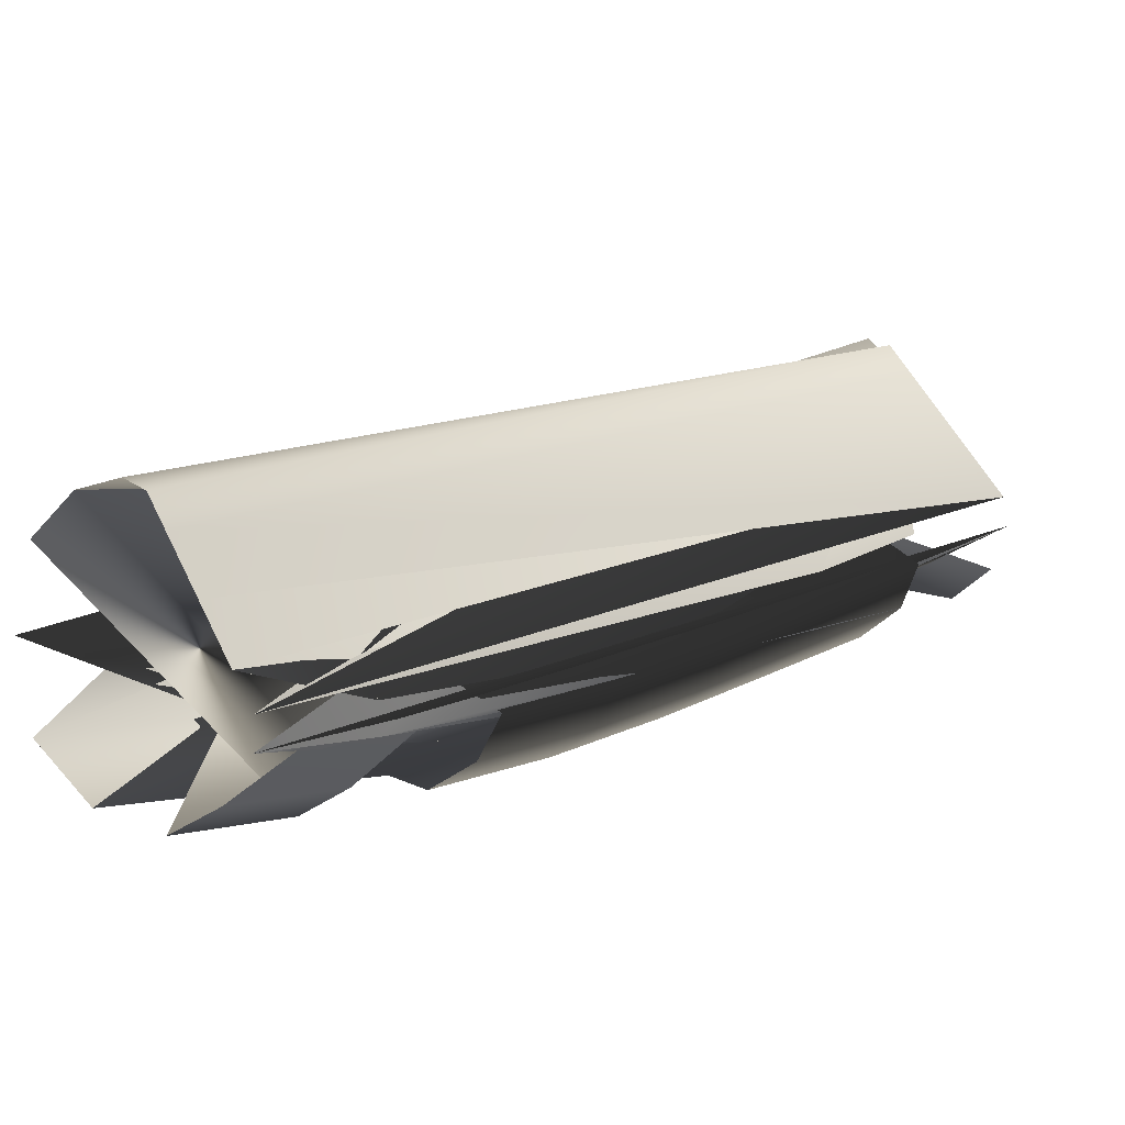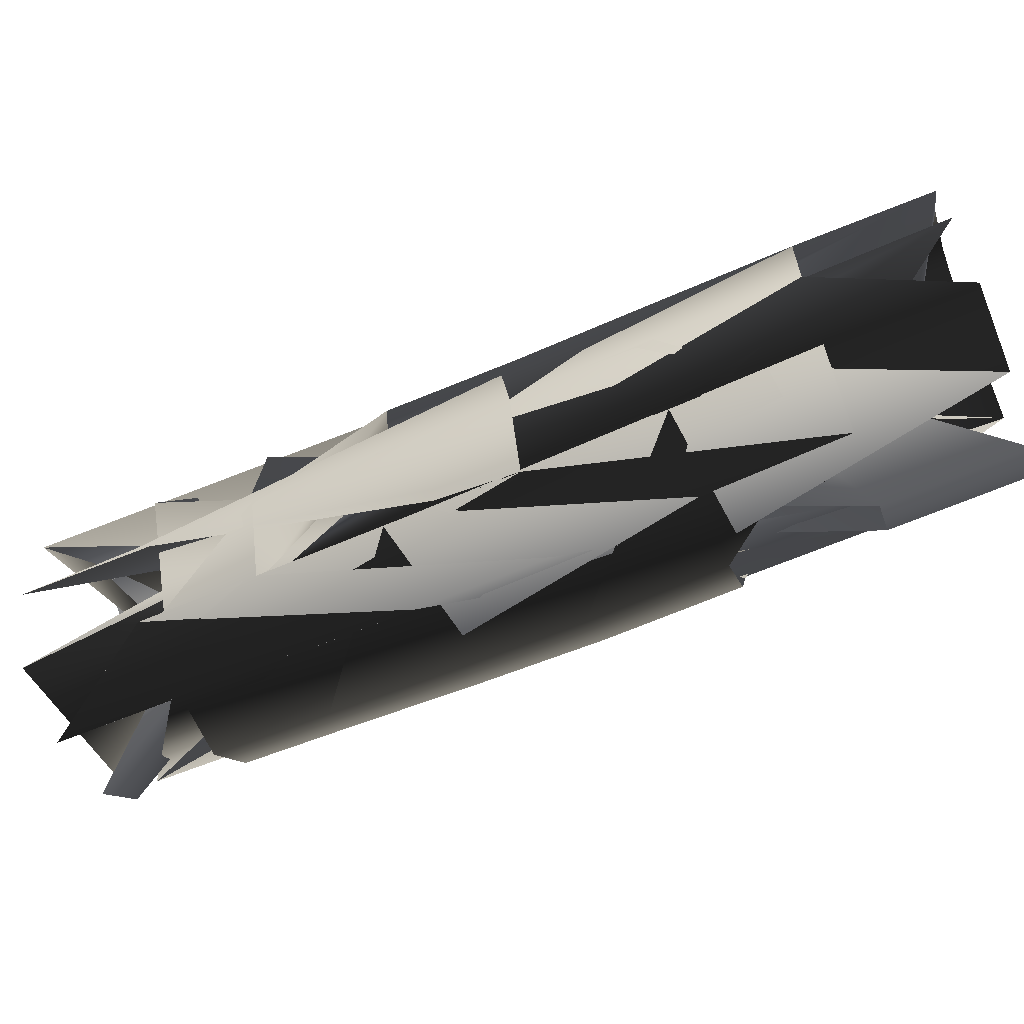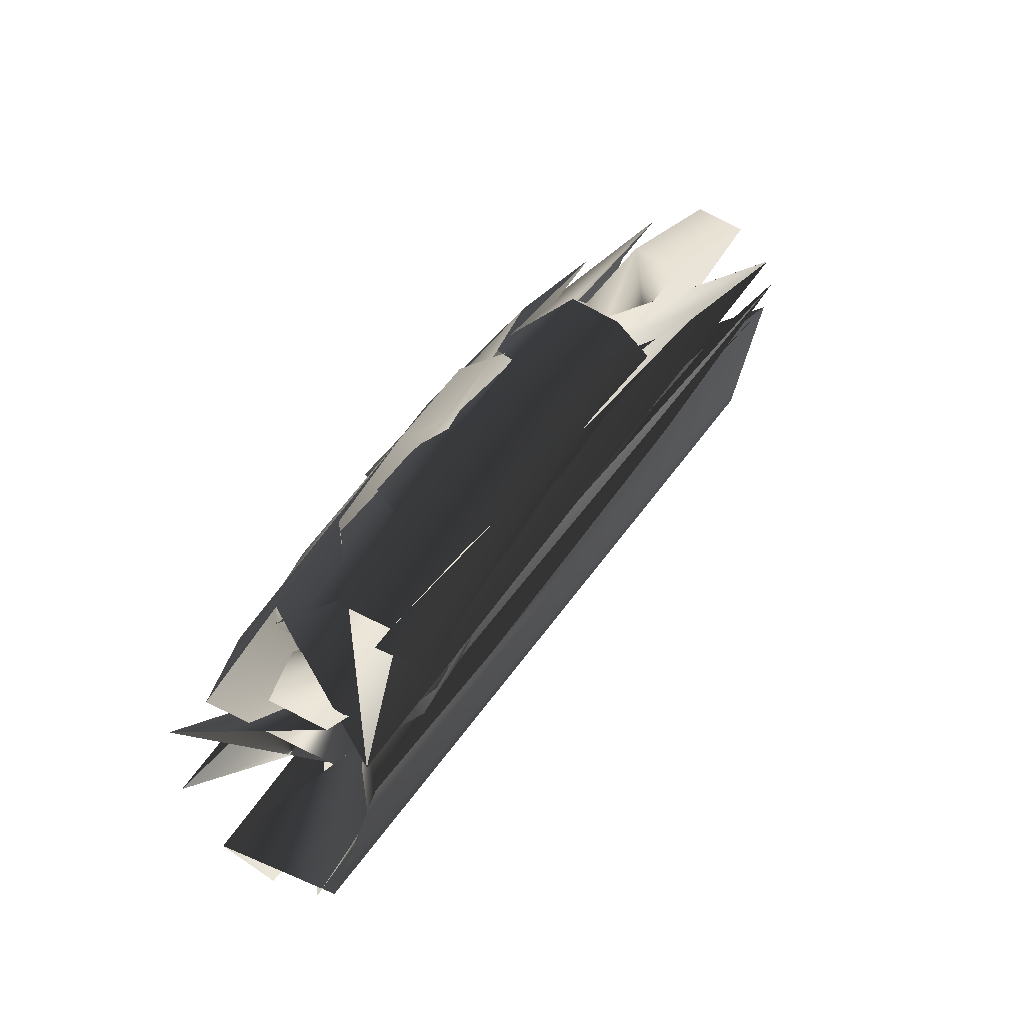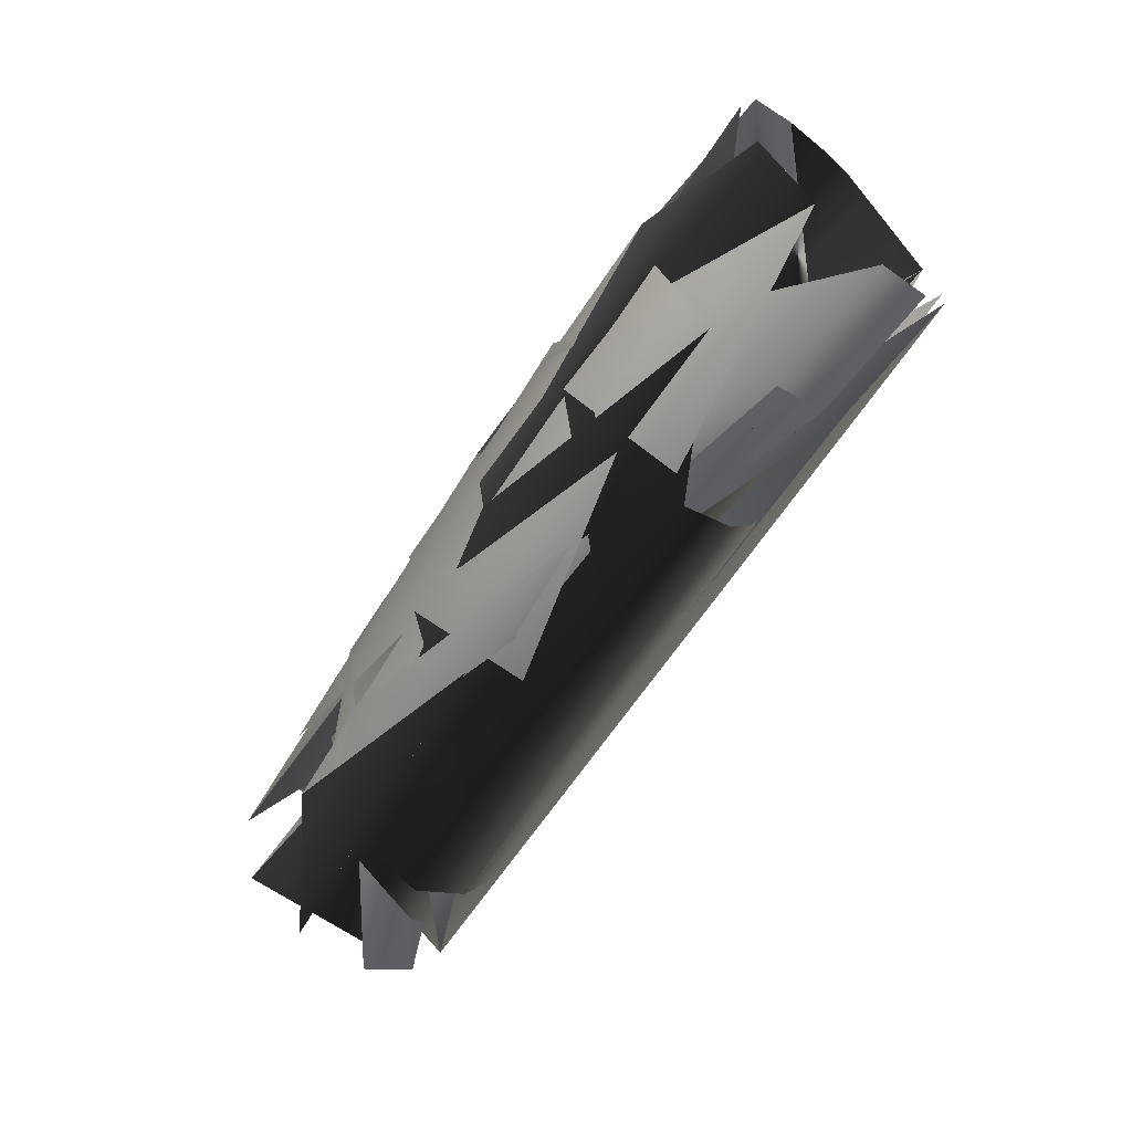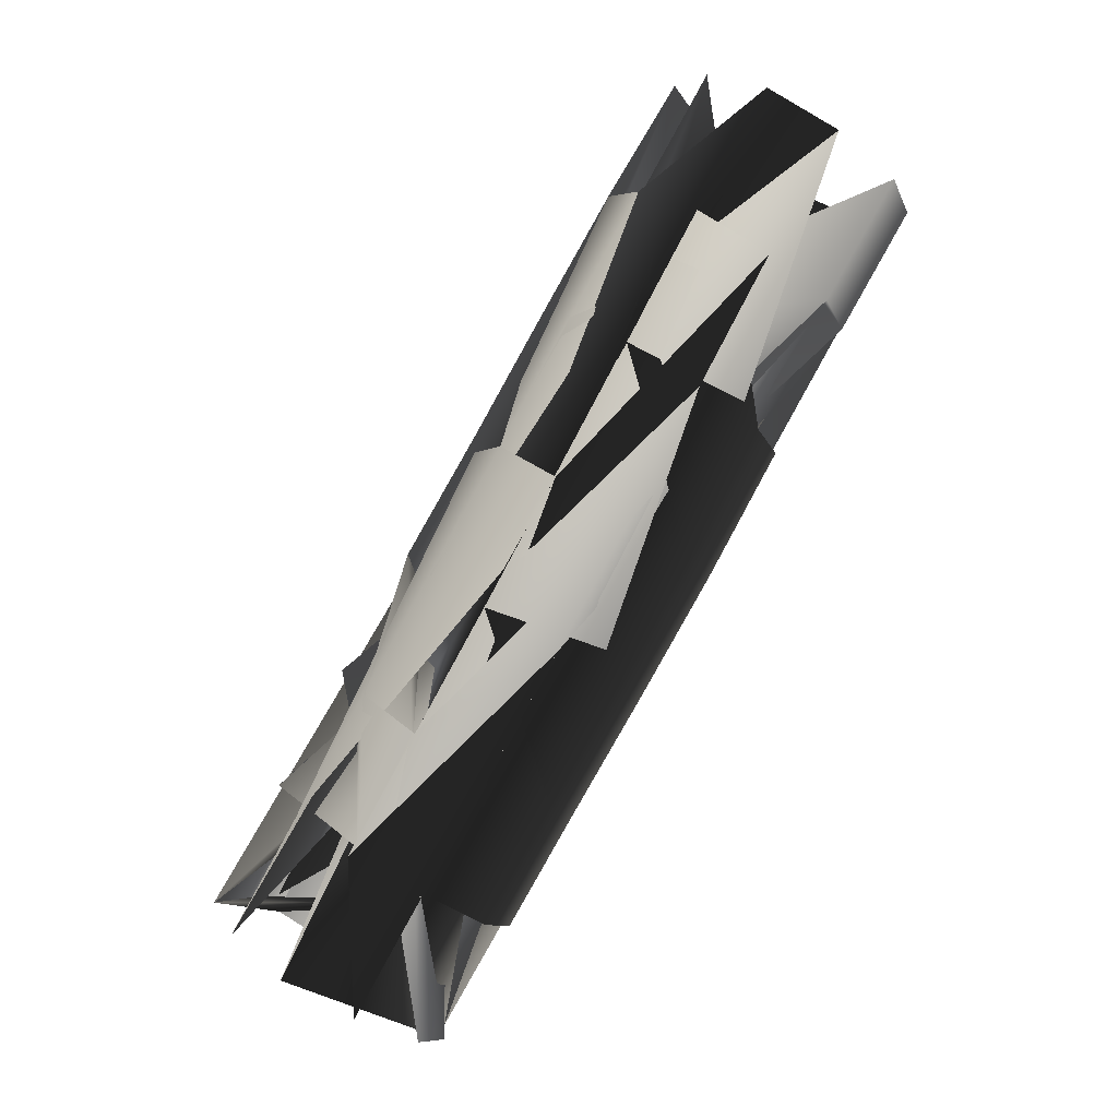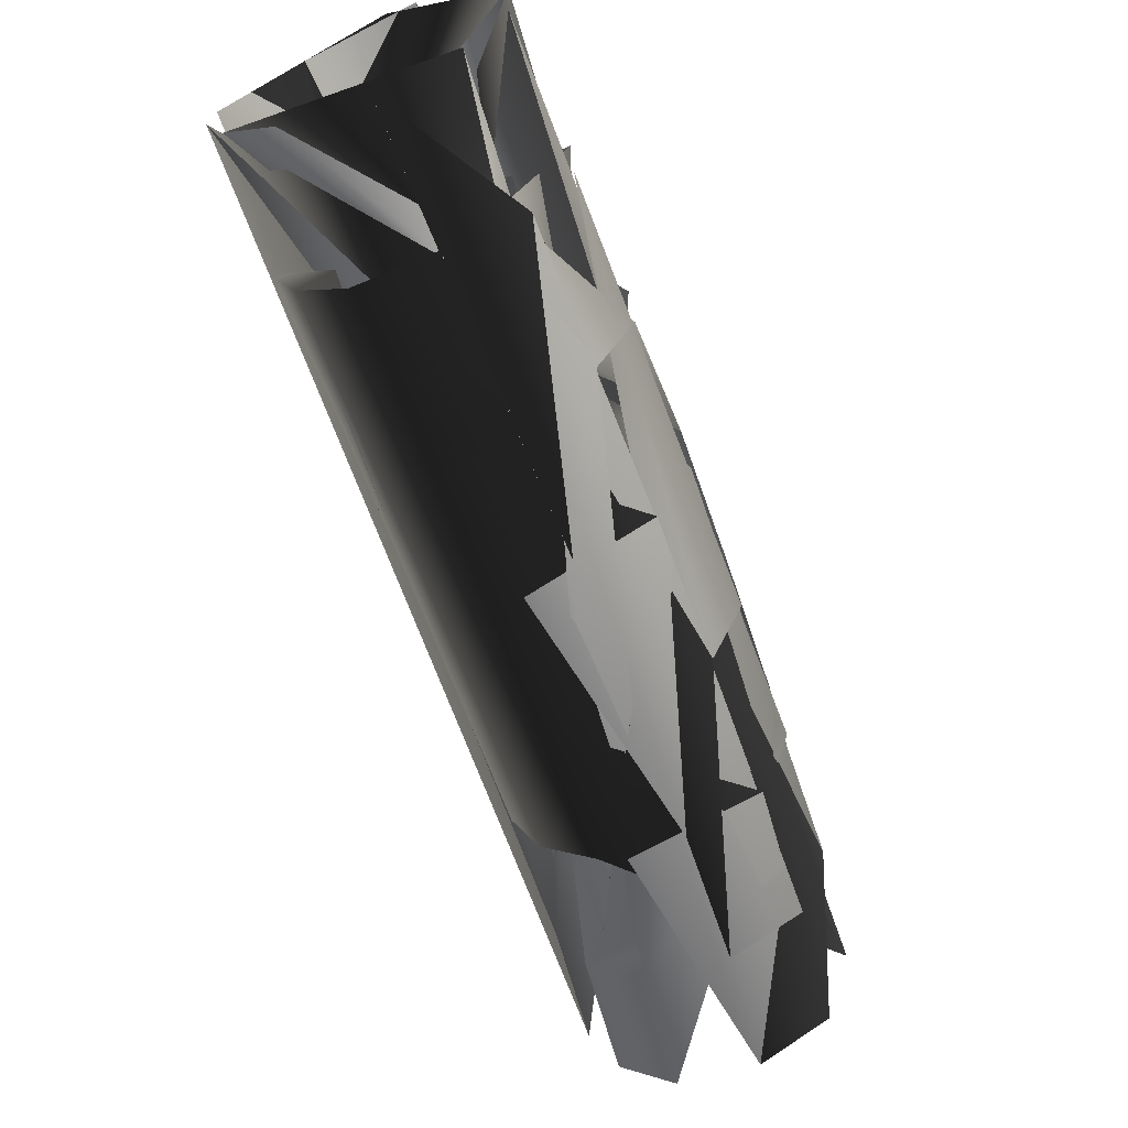
<metadata>
{"format":"obj","ext":"obj","renderer":"f3d","projection":"perspective","resolution":1024,"background":"white","views":[{"elev":10.6,"azim":75.6,"up":"+Y"},{"elev":-53.8,"azim":-31.4,"up":"+Y"},{"elev":-65.7,"azim":21.4,"up":"+Z"},{"elev":26.3,"azim":9.8,"up":"+Z"},{"elev":14.1,"azim":-26.4,"up":"+Z"},{"elev":-59.3,"azim":-129.4,"up":"+Y"}]}
</metadata>
<code>
v -263.4 74.98 -735.5
v 405.2 -26.52 379
v 161.7 -34.31 9.875
v -55.24 13.28 -359.4
v -371.6 213.6 -656.6
v 305 124 445.3
v 59.79 112 84.41
v -160.2 155.1 -280.2
v 158.8 -159.2 590.5
v -97.37 -179.3 193.5
v -324.6 -143.4 -200.4
v -538.7 -92.69 -593.1
v -440.1 262.5 -610.5
v -224.4 -14.02 -768
v -329 -148.5 -719.8
v -564.8 154.1 -547.6
v 242.3 180.7 490.9
v -4.592 166 131.7
v -226.7 206.2 -232.7
v -17.53 -76.8 -390.7
v 198.5 -126 -17
v 442.1 -119.6 358.9
v -120.2 -207.2 -333.9
v 100.1 -252 54.26
v 349.7 -240.6 447.7
v 131.8 88.19 591.5
v -121.3 67.64 216.9
v -348.6 102.4 -160.7
v 540.6 -1.604 552.2
v 279.4 -37.82 196.4
v 50.73 -14.82 -174.8
v -158 42.63 -545.4
v -317.8 144.7 -695.8
v -229.3 31.26 -760.4
v 354.8 49.17 412.3
v 436.8 -73.98 358.2
v 110.4 39.3 47.37
v 193.8 -80.47 -13.64
v -108 84.63 -319.5
v -22.15 -31.46 -384.3
v 441 150.7 615.1
v 178.5 110.7 266.8
v -52.68 129.1 -97.34
v -263.9 183.1 -465.9
v -403.8 254.8 -633.1
v 275.2 168.7 465
v 29.47 155.6 106.6
v -191.4 197.3 -256.6
v 121.5 -35.35 610
v -134.1 -56.8 222.8
v -362.3 -22.55 -164.3
v -578.1 27.63 -555.3
v 299 -129.5 773.1
v 26.76 -176.4 394.6
v 249.8 -229 525.4
v -214 -166 -4.61
v -3.751 -245.1 127
v -439.3 -150.6 -656.8
v -430.8 -118.1 -394.7
v -227.8 -205 -266.4
v -257.5 -88.42 -755.7
v -506.3 230.7 -574
v 378.9 208.6 659.9
v 115 166.1 313.3
v -118.2 181.5 -49.74
v -331.2 233.3 -418.9
v -120 -47.02 -577.5
v 87.96 -105.7 -204.3
v 316.2 -130.2 172.9
v 577.5 -95.25 534.6
v -224.1 -179.1 -525
v -12.88 -234 -141.1
v 220.8 -253.7 253.3
v 487.5 -214.3 629.4
v 270.8 118.3 765.9
v 1.484 70.78 406.5
v -237.7 80.32 28.27
v -454.8 127.7 -351.3
v -50.18 -149.9 -374.6
v 167.4 -197.7 5.938
v 413.4 -189.6 390.5
v 183.3 157 542.4
v -66.5 139.3 177.5
v -291.3 176.6 -192.1
v 572 -49.63 532.4
v 490.5 74.99 583.8
v 228.6 36.88 231.8
v 311.2 -84.66 174.2
v -1.283 57.59 -135.8
v 83.35 -60.23 -199.2
v -211.3 113.3 -505.4
v -124.6 -1.686 -570.5
v 411.3 196 633.8
v 148.4 154.9 287.8
v -83.44 172 -74.29
v -295.5 225 -442.3
v -468.8 2.332 -357.3
v -251.1 -44.42 28.74
v -10.1 -53.19 419
v 261.6 -5.005 789
v 389.1 -201 708.6
v 119 -244.3 328.7
v -118.7 -229.6 -71.06
v -332.9 -178.4 -459.7
v -153.2 -120.7 -563.3
v 55.95 -178.1 -185.2
v 286.3 -201.1 200.3
v 549.8 -164.6 569.2
v 321 186.1 713.4
v 54.6 141 362.1
v -181.5 153.3 -6.719
v -396.7 202.8 -380.2
f 111/0 83/0 18/0
f 111/0 18/0 65/0
f 111/0 65/0 61/0
f 65/0 12/0 61/0
f 111/0 61/0 15/0
f 111/0 15/0 77/0
f 111/0 77/0 83/0
f 77/0 27/0 83/0
f 110/0 82/0 17/0
f 110/0 17/0 64/0
f 110/0 64/0 83/0
f 64/0 18/0 83/0
f 110/0 83/0 27/0
f 110/0 27/0 76/0
f 110/0 76/0 82/0
f 76/0 26/0 82/0
f 109/0 81/0 16/0
f 109/0 16/0 63/0
f 109/0 63/0 82/0
f 63/0 17/0 82/0
f 109/0 82/0 26/0
f 109/0 26/0 75/0
f 109/0 75/0 81/0
f 75/0 25/0 81/0
f 108/0 62/0 81/0
f 62/0 16/0 81/0
f 108/0 81/0 74/0
f 81/0 25/0 74/0
f 107/0 80/0 69/0
f 80/0 21/0 69/0
f 107/0 73/0 24/0
f 107/0 24/0 80/0
f 106/0 79/0 68/0
f 79/0 20/0 68/0
f 106/0 68/0 21/0
f 106/0 21/0 80/0
f 106/0 80/0 72/0
f 80/0 24/0 72/0
f 106/0 72/0 23/0
f 106/0 23/0 79/0
f 105/0 78/0 67/0
f 78/0 19/0 67/0
f 105/0 67/0 20/0
f 105/0 20/0 79/0
f 105/0 79/0 71/0
f 79/0 23/0 71/0
f 105/0 71/0 22/0
f 105/0 22/0 78/0
f 104/0 60/0 66/0
f 60/0 13/0 66/0
f 104/0 66/0 19/0
f 104/0 19/0 78/0
f 104/0 78/0 70/0
f 78/0 22/0 70/0
f 104/0 70/0 14/0
f 104/0 14/0 60/0
f 103/0 57/0 70/0
f 57/0 14/0 70/0
f 103/0 70/0 22/0
f 103/0 22/0 59/0
f 103/0 59/0 58/0
f 59/0 10/0 58/0
f 103/0 58/0 11/0
f 103/0 11/0 57/0
f 102/0 59/0 71/0
f 59/0 22/0 71/0
f 102/0 71/0 23/0
f 102/0 23/0 56/0
f 102/0 56/0 55/0
f 56/0 9/0 55/0
f 102/0 55/0 10/0
f 102/0 10/0 59/0
f 101/0 56/0 72/0
f 56/0 23/0 72/0
f 101/0 72/0 24/0
f 101/0 24/0 54/0
f 101/0 54/0 53/0
f 54/0 8/0 53/0
f 101/0 53/0 9/0
f 101/0 9/0 56/0
f 100/0 54/0 73/0
f 54/0 24/0 73/0
f 100/0 52/0 8/0
f 100/0 8/0 54/0
f 99/0 74/0 25/0
f 99/0 25/0 48/0
f 99/0 48/0 52/0
f 48/0 8/0 52/0
f 98/0 48/0 75/0
f 48/0 25/0 75/0
f 98/0 75/0 26/0
f 98/0 26/0 49/0
f 98/0 49/0 53/0
f 49/0 9/0 53/0
f 98/0 53/0 8/0
f 98/0 8/0 48/0
f 97/0 49/0 26/0
f 97/0 26/0 76/0
f 97/0 76/0 50/0
f 76/0 27/0 50/0
f 97/0 50/0 10/0
f 97/0 10/0 55/0
f 97/0 55/0 9/0
f 97/0 9/0 49/0
f 96/0 50/0 27/0
f 96/0 27/0 77/0
f 96/0 77/0 51/0
f 77/0 15/0 51/0
f 96/0 51/0 58/0
f 51/0 11/0 58/0
f 96/0 58/0 10/0
f 96/0 10/0 50/0
f 95/0 43/0 4/0
f 95/0 4/0 44/0
f 95/0 44/0 12/0
f 95/0 12/0 65/0
f 95/0 65/0 47/0
f 65/0 18/0 47/0
f 95/0 47/0 43/0
f 47/0 7/0 43/0
f 94/0 42/0 7/0
f 94/0 7/0 47/0
f 94/0 47/0 18/0
f 94/0 18/0 64/0
f 94/0 64/0 46/0
f 64/0 17/0 46/0
f 94/0 46/0 42/0
f 46/0 6/0 42/0
f 93/0 41/0 46/0
f 41/0 6/0 46/0
f 93/0 46/0 17/0
f 93/0 17/0 63/0
f 93/0 63/0 45/0
f 63/0 16/0 45/0
f 93/0 45/0 5/0
f 93/0 5/0 41/0
f 92/0 40/0 45/0
f 40/0 5/0 45/0
f 92/0 45/0 16/0
f 92/0 16/0 62/0
f 91/0 66/0 13/0
f 91/0 13/0 33/0
f 0/0 31/0 33/0
f 31/0 91/0 33/0
f 91/0 31/0 3/0
f 91/0 3/0 39/0
f 91/0 39/0 66/0
f 39/0 19/0 66/0
f 0/0 32/0 90/0
f 0/0 90/0 31/0
f 90/0 32/0 43/0
f 32/0 4/0 43/0
f 90/0 43/0 7/0
f 90/0 7/0 38/0
f 90/0 38/0 31/0
f 38/0 3/0 31/0
f 89/0 67/0 19/0
f 89/0 19/0 39/0
f 89/0 39/0 30/0
f 39/0 3/0 30/0
f 89/0 30/0 2/0
f 89/0 2/0 37/0
f 89/0 37/0 67/0
f 37/0 20/0 67/0
f 88/0 30/0 3/0
f 88/0 3/0 38/0
f 88/0 38/0 42/0
f 38/0 7/0 42/0
f 88/0 42/0 6/0
f 88/0 6/0 36/0
f 88/0 36/0 30/0
f 36/0 2/0 30/0
f 87/0 68/0 20/0
f 87/0 20/0 37/0
f 87/0 37/0 2/0
f 87/0 2/0 29/0
f 87/0 29/0 35/0
f 29/0 1/0 35/0
f 87/0 35/0 68/0
f 35/0 21/0 68/0
f 86/0 29/0 36/0
f 29/0 2/0 36/0
f 86/0 36/0 6/0
f 86/0 6/0 41/0
f 86/0 41/0 34/0
f 41/0 5/0 34/0
f 86/0 34/0 1/0
f 86/0 1/0 29/0
f 85/0 28/0 34/0
f 28/0 1/0 34/0
f 85/0 34/0 5/0
f 85/0 5/0 40/0
f 84/0 69/0 35/0
f 69/0 21/0 35/0
f 84/0 35/0 1/0
f 84/0 1/0 28/0

</code>
